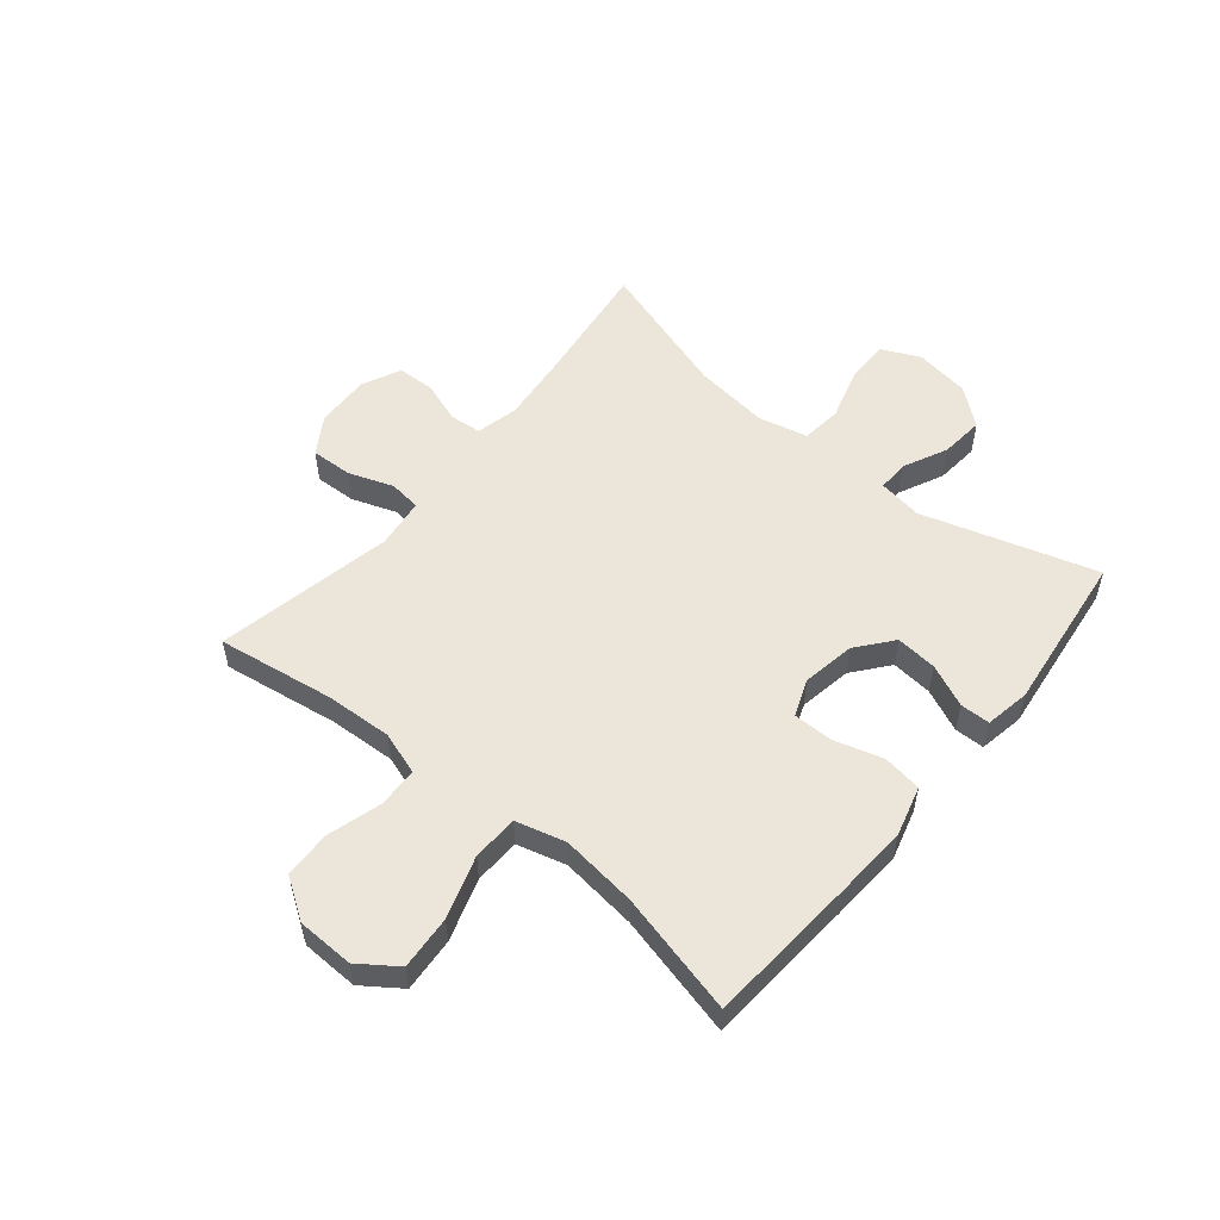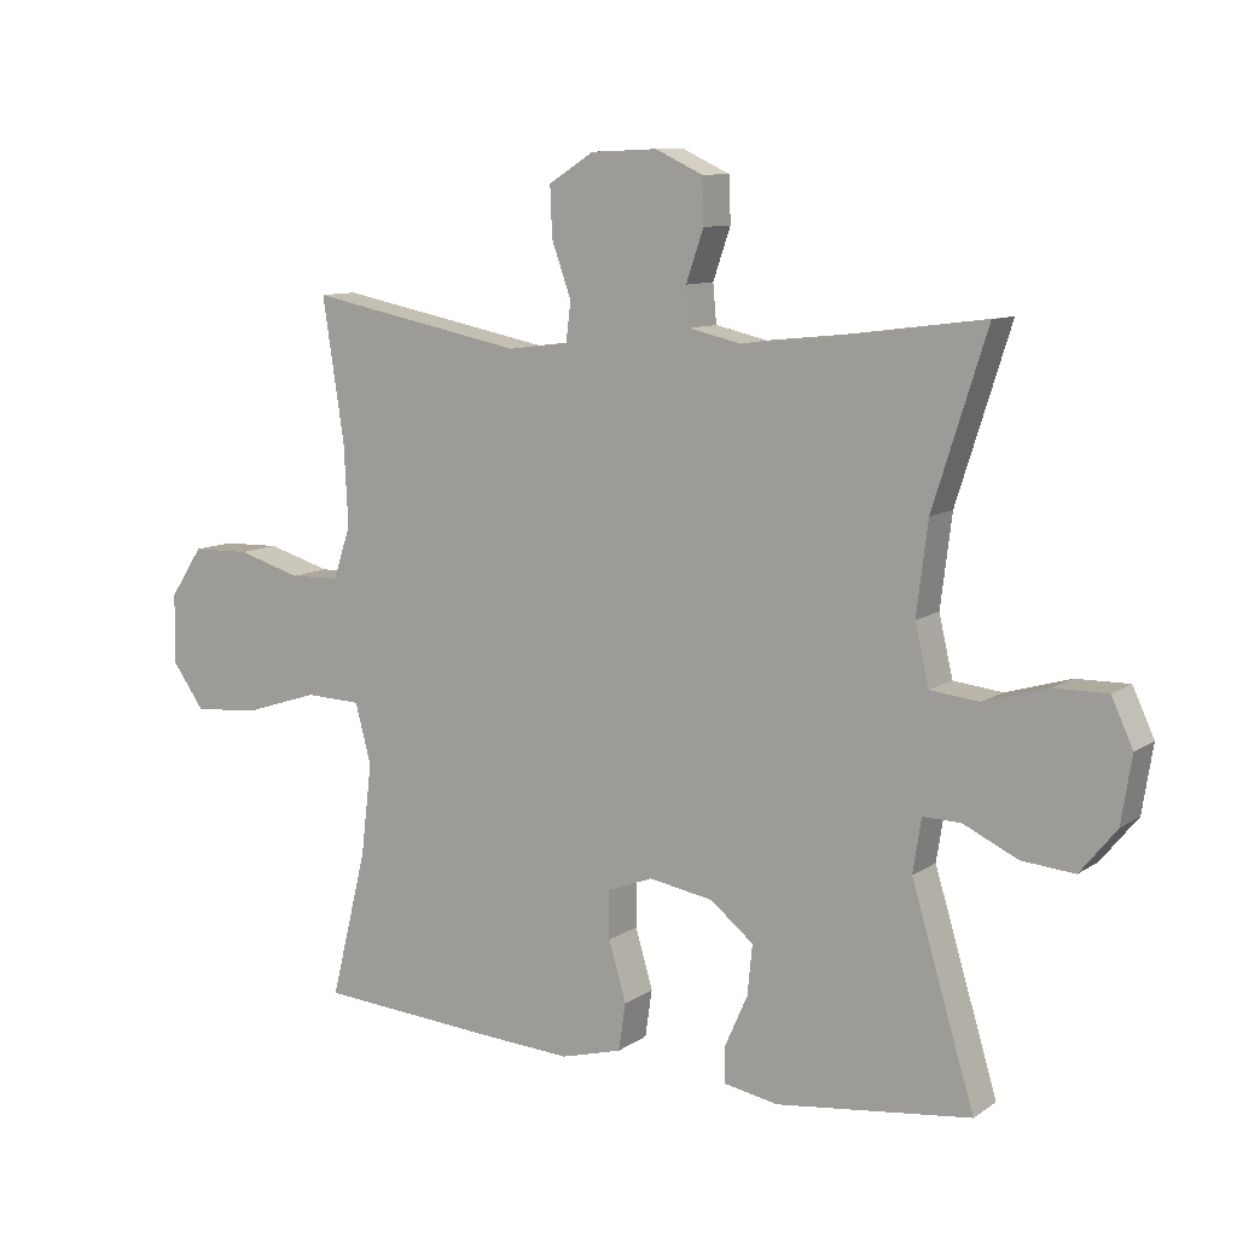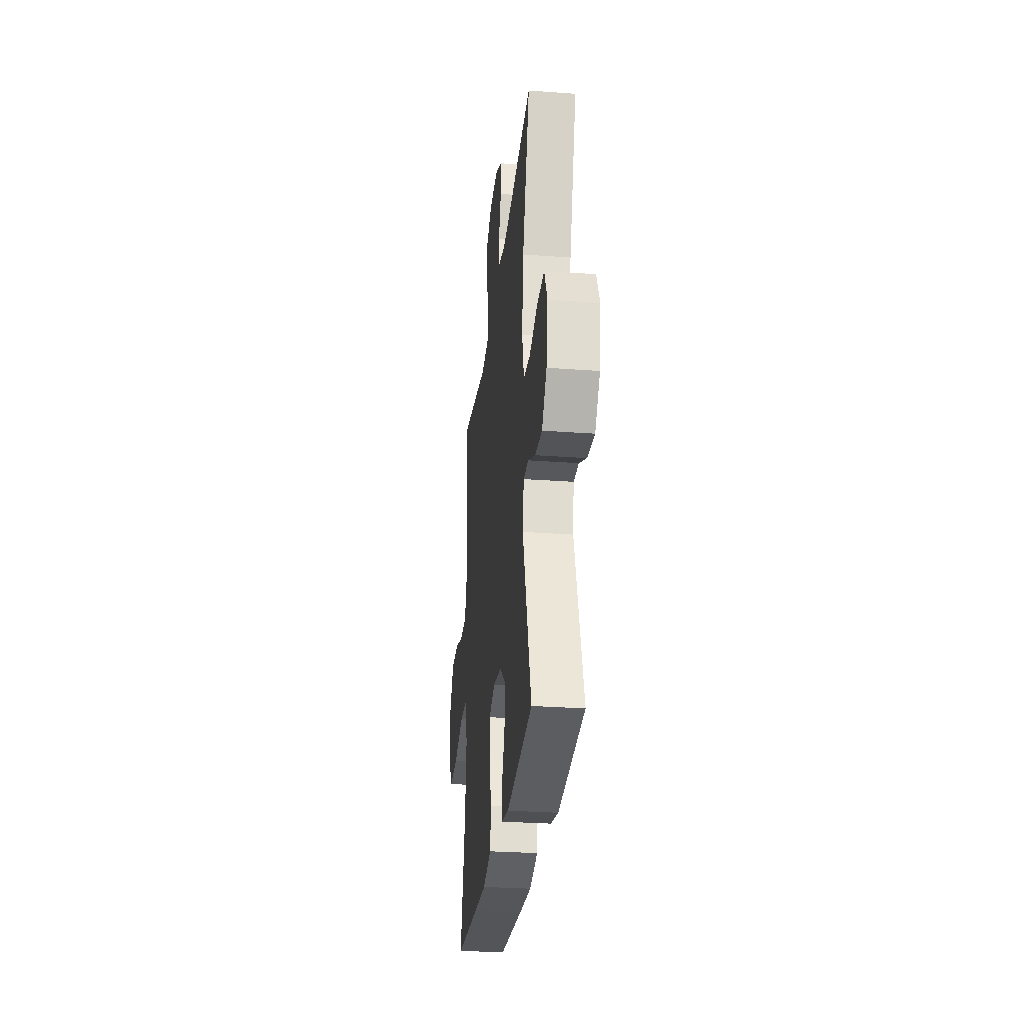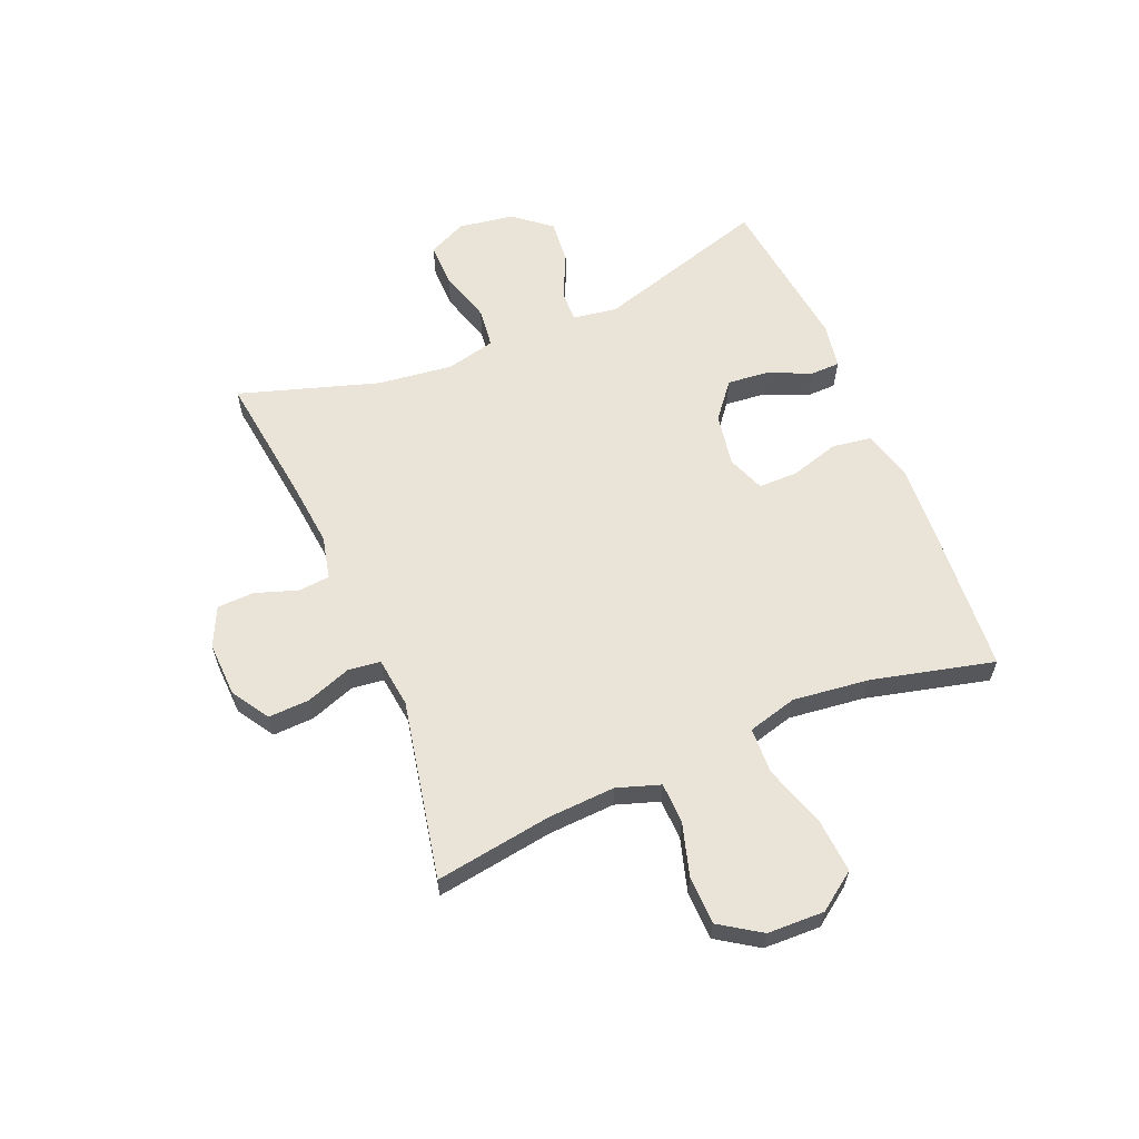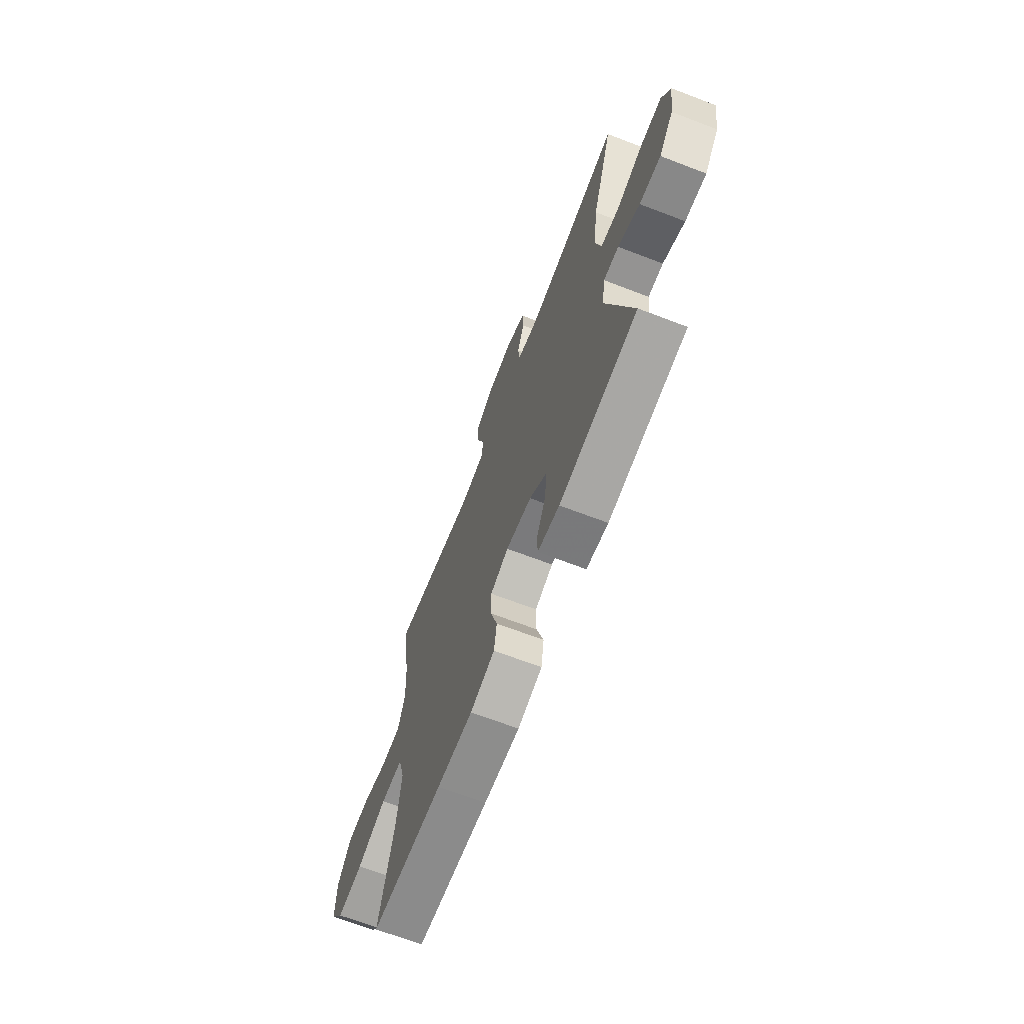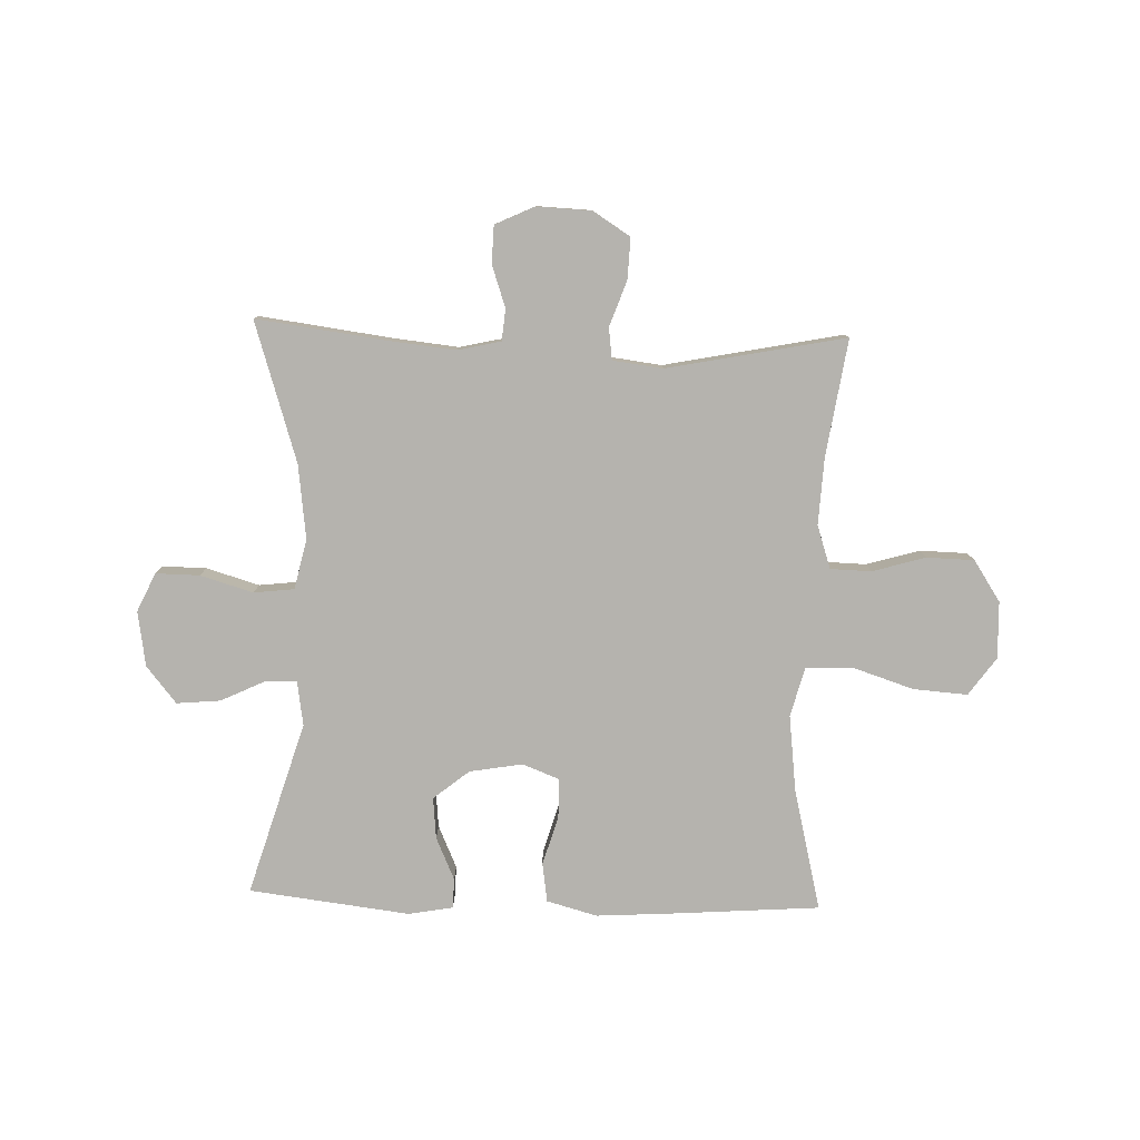
<metadata>
{"format":"obj","ext":"obj","renderer":"f3d","projection":"perspective","resolution":1024,"background":"white","views":[{"elev":54.2,"azim":129.5,"up":"+Y"},{"elev":9.8,"azim":-148.6,"up":"+Z"},{"elev":-28.8,"azim":-96.3,"up":"+Z"},{"elev":60.9,"azim":67.3,"up":"+Y"},{"elev":-67.9,"azim":-111.0,"up":"+Z"},{"elev":-79.9,"azim":-1.8,"up":"+Y"}]}
</metadata>
<code>
v 0.5 0.07 -0.5
v 0.239 0.07 -0.519
v 0.11 0.07 -0.527
v 0.022 0.07 -0.503
v 0.012 0.07 -0.435
v 0.037 0.07 -0.35
v 0.037 0.07 -0.281
v -0.028 0.07 -0.256
v -0.12 0.07 -0.272
v -0.182 0.07 -0.322
v -0.175 0.07 -0.394
v -0.142 0.07 -0.468
v -0.143 0.07 -0.52
v -0.221 0.07 -0.534
v -0.5 0.07 -0.5
v -0.409 0.07 -0.198
v -0.421 0.07 -0.121
v -0.475 0.07 -0.122
v -0.553 0.07 -0.159
v -0.629 0.07 -0.166
v -0.681 0.07 -0.102
v -0.696 0.07 -0.006
v -0.665 0.07 0.061
v -0.589 0.07 0.06
v -0.497 0.07 0.033
v -0.427 0.07 0.041
v -0.407 0.07 0.127
v -0.423 0.07 0.257
v -0.5 0.07 0.5
v -0.272 0.07 0.47
v -0.158 0.07 0.458
v -0.083 0.07 0.475
v -0.078 0.07 0.53
v -0.103 0.07 0.603
v -0.101 0.07 0.668
v -0.033 0.07 0.7
v 0.062 0.07 0.696
v 0.127 0.07 0.655
v 0.124 0.07 0.583
v 0.096 0.07 0.505
v 0.103 0.07 0.449
v 0.19 0.07 0.438
v 0.5 0.07 0.5
v 0.469 0.07 0.296
v 0.463 0.07 0.18
v 0.488 0.07 0.105
v 0.559 0.07 0.103
v 0.651 0.07 0.13
v 0.734 0.07 0.128
v 0.781 0.07 0.057
v 0.784 0.07 -0.042
v 0.737 0.07 -0.108
v 0.643 0.07 -0.101
v 0.535 0.07 -0.066
v 0.455 0.07 -0.069
v 0.432 0.07 -0.155
v 0.448 0.07 -0.288
v 0.5 0 -0.5
v 0.239 0 -0.519
v 0.11 0 -0.527
v 0.022 0 -0.503
v 0.012 0 -0.435
v 0.037 0 -0.35
v 0.037 0 -0.281
v -0.028 0 -0.256
v -0.12 0 -0.272
v -0.182 0 -0.322
v -0.175 0 -0.394
v -0.142 0 -0.468
v -0.143 0 -0.52
v -0.221 0 -0.534
v -0.5 0 -0.5
v -0.409 0 -0.198
v -0.421 0 -0.121
v -0.475 0 -0.122
v -0.553 0 -0.159
v -0.629 0 -0.166
v -0.681 0 -0.102
v -0.696 0 -0.006
v -0.665 0 0.061
v -0.589 0 0.06
v -0.497 0 0.033
v -0.427 0 0.041
v -0.407 0 0.127
v -0.423 0 0.257
v -0.5 0 0.5
v -0.272 0 0.47
v -0.158 0 0.458
v -0.083 0 0.475
v -0.078 0 0.53
v -0.103 0 0.603
v -0.101 0 0.668
v -0.033 0 0.7
v 0.062 0 0.696
v 0.127 0 0.655
v 0.124 0 0.583
v 0.096 0 0.505
v 0.103 0 0.449
v 0.19 0 0.438
v 0.5 0 0.5
v 0.469 0 0.296
v 0.463 0 0.18
v 0.488 0 0.105
v 0.559 0 0.103
v 0.651 0 0.13
v 0.734 0 0.128
v 0.781 0 0.057
v 0.784 0 -0.042
v 0.737 0 -0.108
v 0.643 0 -0.101
v 0.535 0 -0.066
v 0.455 0 -0.069
v 0.432 0 -0.155
v 0.448 0 -0.288
f 51 52 53 54
f 51 54 55
f 50 51 55
f 47 48 49 50
f 46 47 50 55
f 45 46 55 56
f 42 43 44
f 41 42 44 45
f 37 38 39 40
f 37 40 41
f 36 37 41
f 33 34 35 36
f 32 33 36 41
f 31 32 41 45
f 28 29 30
f 27 28 30 31
f 26 27 31 45
f 22 23 24 25
f 22 25 26
f 18 19 20 21
f 17 18 21 22
f 13 14 15 16
f 11 12 13 16
f 10 11 16 17
f 9 10 17
f 8 9 17
f 3 4 5 6
f 3 6 7
f 57 1 2 3
f 56 57 3 7
f 8 17 22 26
f 26 45 56
f 7 8 26 56
f 111 110 109 108
f 112 111 108
f 112 108 107
f 107 106 105 104
f 112 107 104 103
f 113 112 103 102
f 101 100 99
f 102 101 99 98
f 97 96 95 94
f 98 97 94
f 98 94 93
f 93 92 91 90
f 98 93 90 89
f 102 98 89 88
f 87 86 85
f 88 87 85 84
f 102 88 84 83
f 82 81 80 79
f 83 82 79
f 78 77 76 75
f 79 78 75 74
f 73 72 71 70
f 73 70 69 68
f 74 73 68 67
f 74 67 66
f 74 66 65
f 63 62 61 60
f 64 63 60
f 60 59 58 114
f 64 60 114 113
f 83 79 74 65
f 113 102 83
f 113 83 65 64
f 1 58 59 2
f 2 59 60 3
f 3 60 61 4
f 4 61 62 5
f 5 62 63 6
f 6 63 64 7
f 7 64 65 8
f 8 65 66 9
f 9 66 67 10
f 10 67 68 11
f 11 68 69 12
f 12 69 70 13
f 13 70 71 14
f 14 71 72 15
f 15 72 73 16
f 16 73 74 17
f 17 74 75 18
f 18 75 76 19
f 19 76 77 20
f 20 77 78 21
f 21 78 79 22
f 22 79 80 23
f 23 80 81 24
f 24 81 82 25
f 25 82 83 26
f 26 83 84 27
f 27 84 85 28
f 28 85 86 29
f 29 86 87 30
f 30 87 88 31
f 31 88 89 32
f 32 89 90 33
f 33 90 91 34
f 34 91 92 35
f 35 92 93 36
f 36 93 94 37
f 37 94 95 38
f 38 95 96 39
f 39 96 97 40
f 40 97 98 41
f 41 98 99 42
f 42 99 100 43
f 43 100 101 44
f 44 101 102 45
f 45 102 103 46
f 46 103 104 47
f 47 104 105 48
f 48 105 106 49
f 49 106 107 50
f 50 107 108 51
f 51 108 109 52
f 52 109 110 53
f 53 110 111 54
f 54 111 112 55
f 55 112 113 56
f 56 113 114 57
f 57 114 58 1

</code>
